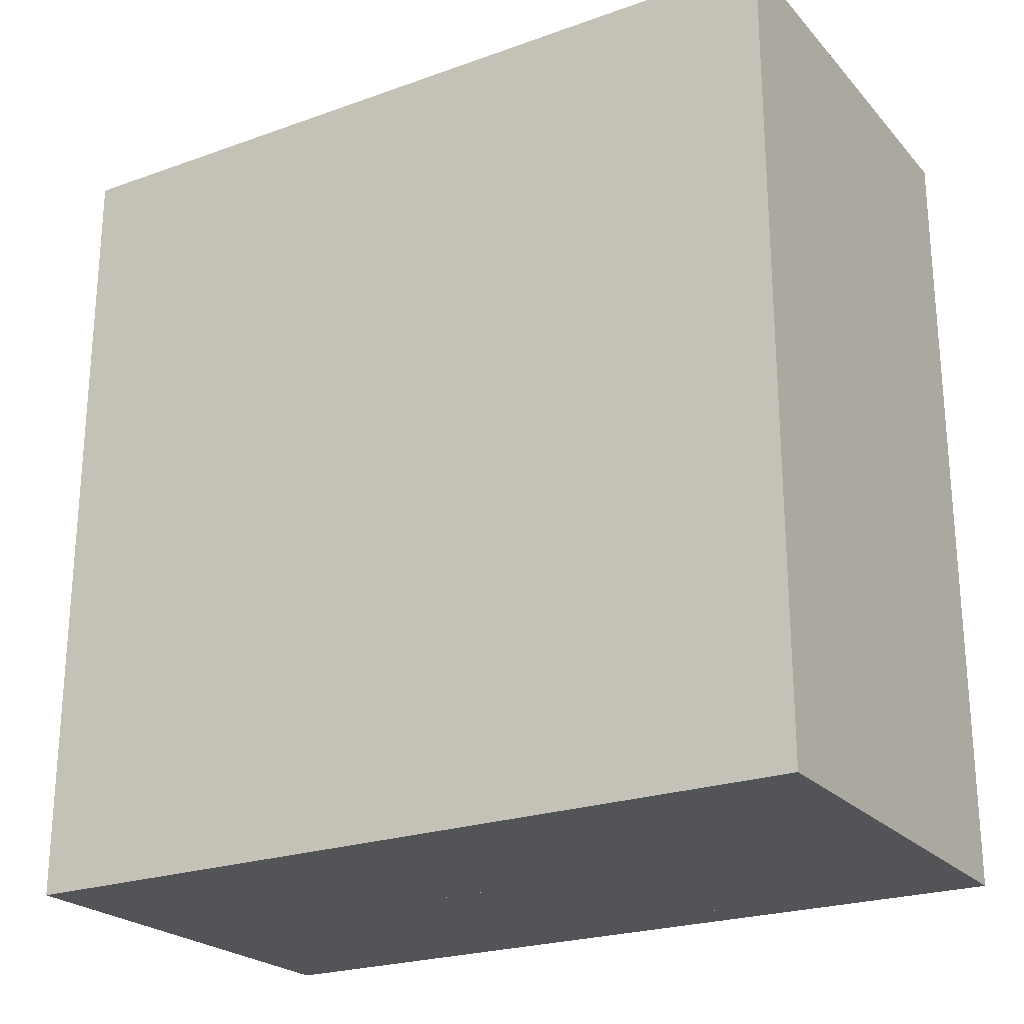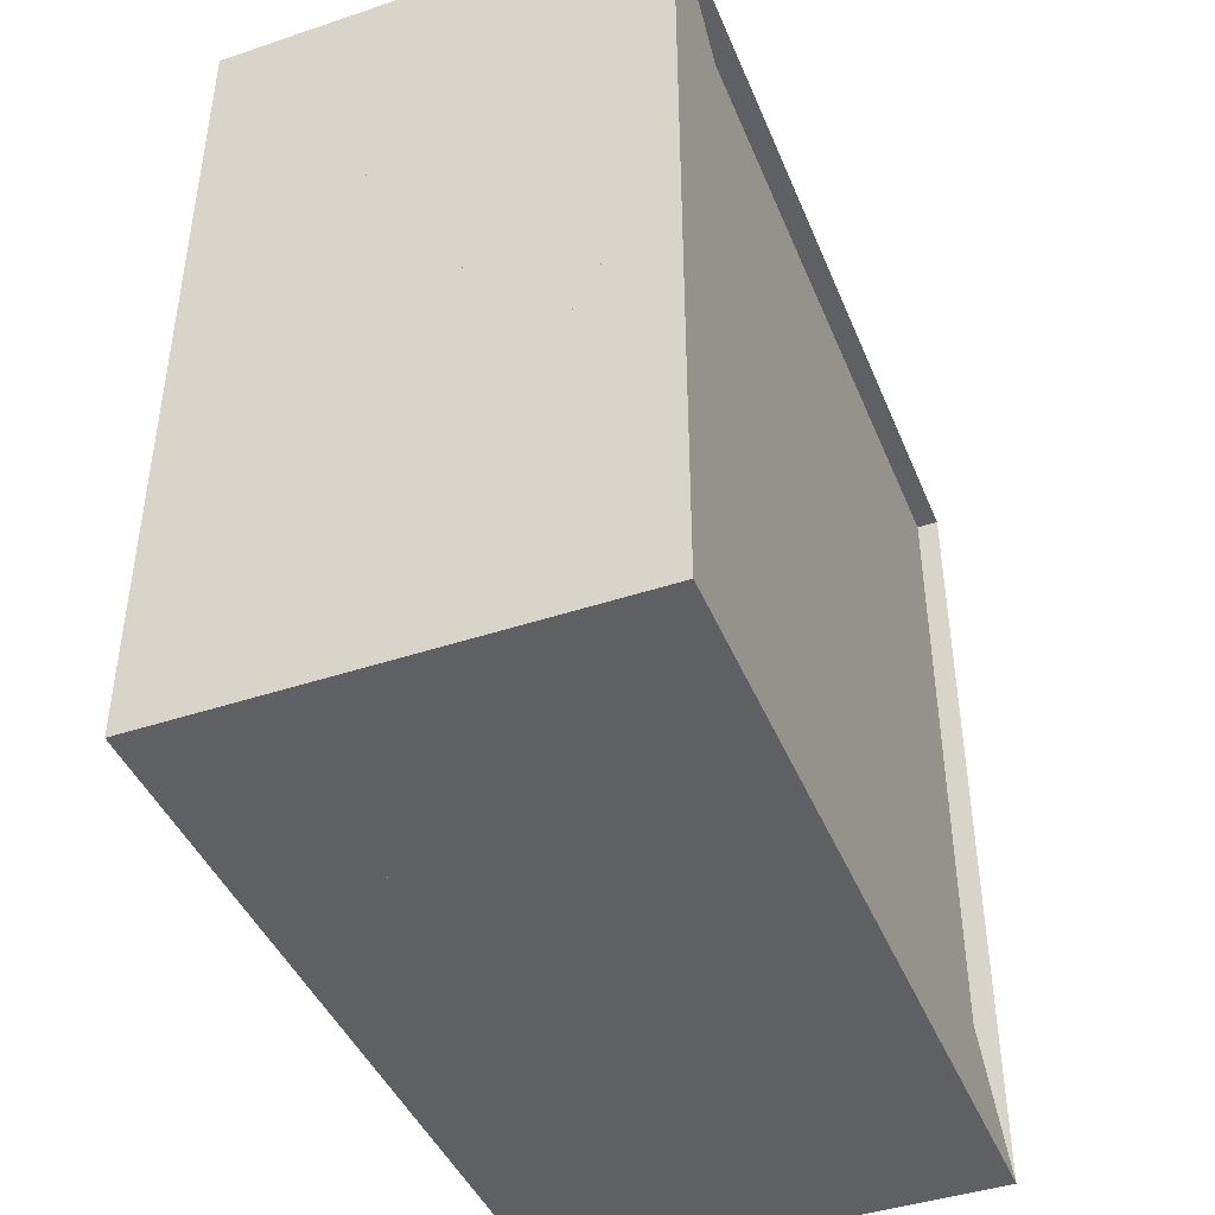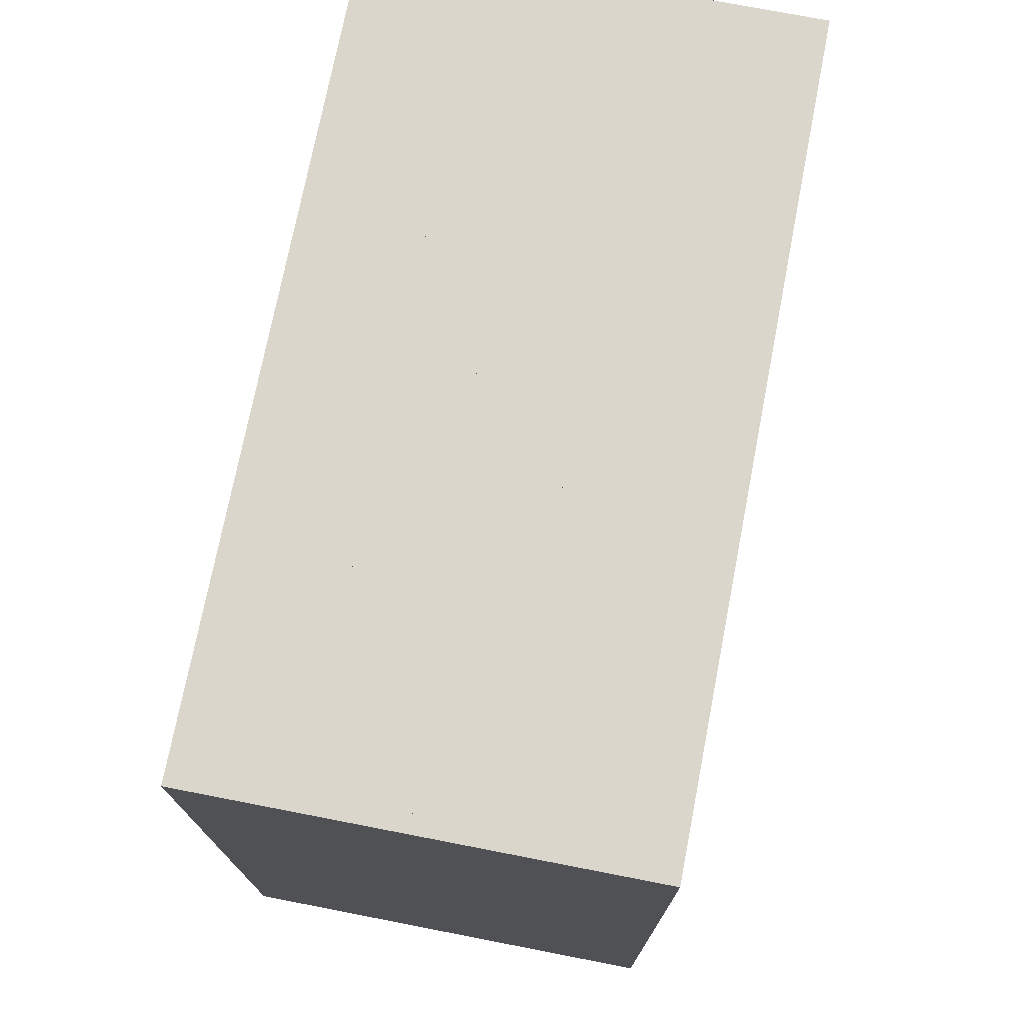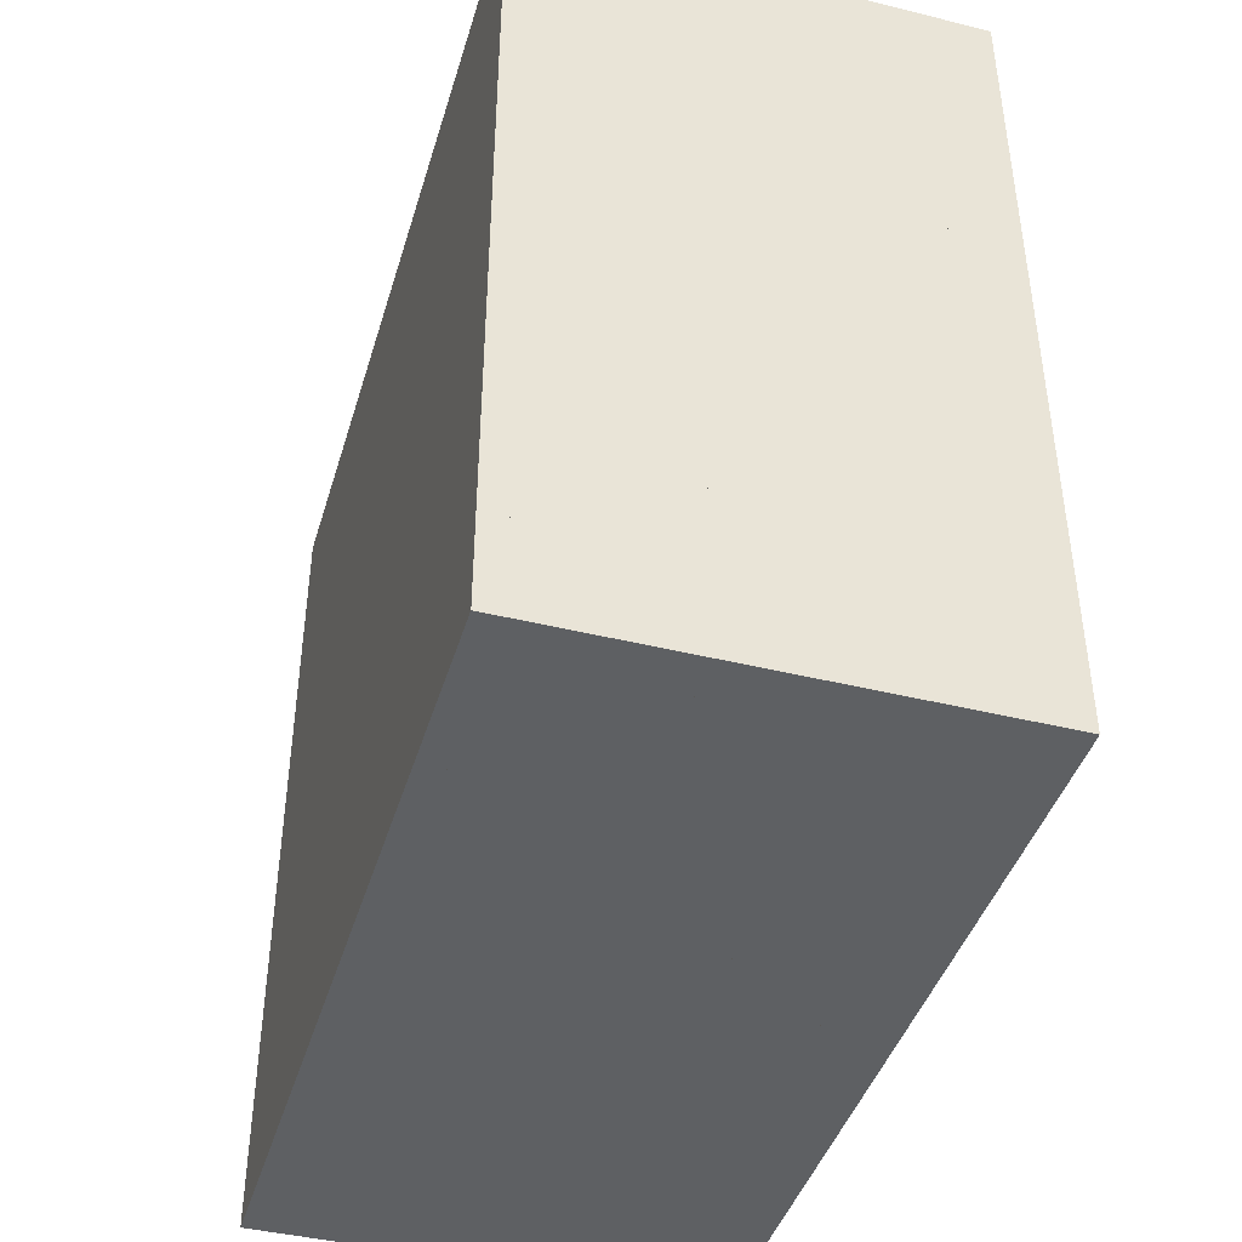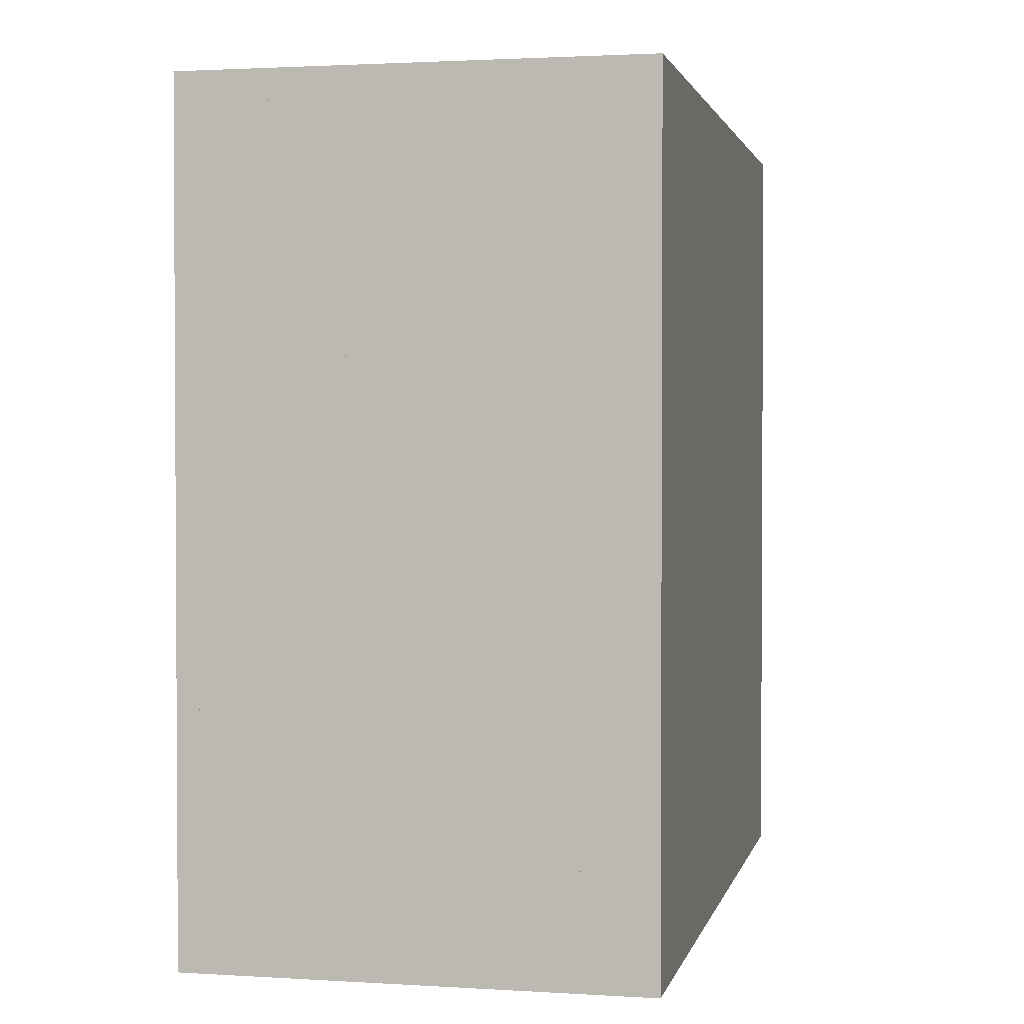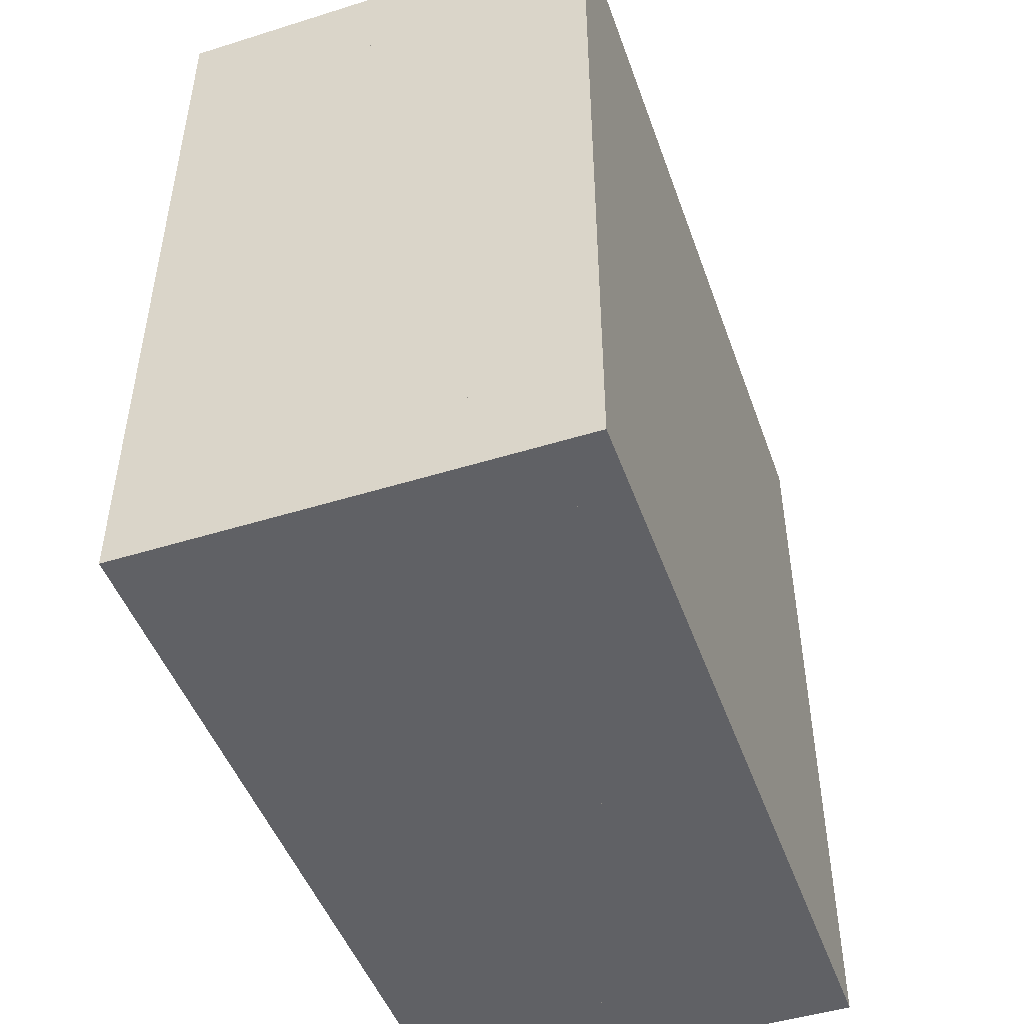
<metadata>
{"format":"obj","ext":"obj","renderer":"f3d","projection":"perspective","resolution":1024,"background":"white","views":[{"elev":-23.5,"azim":120.9,"up":"+Y"},{"elev":-43.3,"azim":-158.5,"up":"+Y"},{"elev":73.9,"azim":-169.0,"up":"+Z"},{"elev":-42.6,"azim":163.6,"up":"+Z"},{"elev":1.9,"azim":12.4,"up":"+Z"},{"elev":-47.8,"azim":19.3,"up":"+Y"}]}
</metadata>
<code>
v 0 -1 -1
v 0 -1 1
v 0 1 1
v 0 1 -1
v 0.05366 -1 -1
v 0.05366 -1 1
v 0.05366 1 1
v 0.05366 1 -1
v 0.1078 -1 -1
v 0.1078 -1 1
v 0.1078 1 1
v 0.1078 1 -1
v 0.1629 -1 -1
v 0.1629 -1 1
v 0.1629 1 1
v 0.1629 1 -1
v 0.2193 -1 -1
v 0.2193 -1 1
v 0.2193 1 1
v 0.2193 1 -1
v 0.2767 -1 -1
v 0.2767 -1 1
v 0.2767 1 1
v 0.2767 1 -1
v 0.3348 -1 -1
v 0.3348 -1 1
v 0.3348 1 1
v 0.3348 1 -1
v 0.3928 -1 -1
v 0.3928 -1 1
v 0.3928 1 1
v 0.3928 1 -1
v 0.4507 -1 -1
v 0.4507 -1 1
v 0.4507 1 1
v 0.4507 1 -1
v 0.5085 -1 -1
v 0.5085 -1 1
v 0.5085 1 1
v 0.5085 1 -1
v 0.5665 -1 -1
v 0.5665 -1 1
v 0.5665 1 1
v 0.5665 1 -1
v 0.6244 -1 -1
v 0.6244 -1 1
v 0.6244 1 1
v 0.6244 1 -1
v 0.6822 -1 -1
v 0.6822 -1 1
v 0.6822 1 1
v 0.6822 1 -1
v 0.7401 -1 -1
v 0.7401 -1 1
v 0.7401 1 1
v 0.7401 1 -1
v 0.798 -1 -1
v 0.798 -1 1
v 0.798 1 1
v 0.798 1 -1
v 0.8559 -1 -1
v 0.8559 -1 1
v 0.8559 1 1
v 0.8559 1 -1
v 0.9138 -1 -1
v 0.9138 -1 1
v 0.9138 1 1
v 0.9138 1 -1
v 0.9717 -1 -1
v 0.9717 -1 1
v 0.9717 1 1
v 0.9717 1 -1
v 1.03 -1 -1
v 1.03 -1 1
v 1.03 1 1
v 1.03 1 -1
v 1.088 -1 -1
v 1.088 -1 1
v 1.088 1 1
v 1.088 1 -1
f 1 2 4 5
f 5 6 7 8
f 5 6 2 1
f 6 7 3 2
f 7 8 4 3
f 8 5 1 4
f 9 10 11 12
f 9 10 6 5
f 10 11 7 6
f 11 12 8 7
f 12 9 5 8
f 13 14 15 16
f 13 14 10 9
f 14 15 11 10
f 15 16 12 11
f 16 13 9 12
f 17 18 19 20
f 17 18 14 13
f 18 19 15 14
f 19 20 16 15
f 20 17 13 16
f 21 22 23 24
f 21 22 18 17
f 22 23 19 18
f 23 24 20 19
f 24 21 17 20
f 25 26 27 28
f 25 26 22 21
f 26 27 23 22
f 27 28 24 23
f 28 25 21 24
f 29 30 31 32
f 29 30 26 25
f 30 31 27 26
f 31 32 28 27
f 32 29 25 28
f 33 34 35 36
f 33 34 30 29
f 34 35 31 30
f 35 36 32 31
f 36 33 29 32
f 37 38 39 40
f 37 38 34 33
f 38 39 35 34
f 39 40 36 35
f 40 37 33 36
f 41 42 43 44
f 41 42 38 37
f 42 43 39 38
f 43 44 40 39
f 44 41 37 40
f 45 46 47 48
f 45 46 42 41
f 46 47 43 42
f 47 48 44 43
f 48 45 41 44
f 49 50 51 52
f 49 50 46 45
f 50 51 47 46
f 51 52 48 47
f 52 49 45 48
f 53 54 55 56
f 53 54 50 49
f 54 55 51 50
f 55 56 52 51
f 56 53 49 52
f 57 58 59 60
f 57 58 54 53
f 58 59 55 54
f 59 60 56 55
f 60 57 53 56
f 61 62 63 64
f 61 62 58 57
f 62 63 59 58
f 63 64 60 59
f 64 61 57 60
f 65 66 67 68
f 65 66 62 61
f 66 67 63 62
f 67 68 64 63
f 68 65 61 64
f 69 70 71 72
f 69 70 66 65
f 70 71 67 66
f 71 72 68 67
f 72 69 65 68
f 73 74 75 76
f 73 74 70 69
f 74 75 71 70
f 75 76 72 71
f 76 73 69 72
f 77 78 79 80
f 77 78 74 73
f 78 79 75 74
f 79 80 76 75
f 80 77 73 76

</code>
